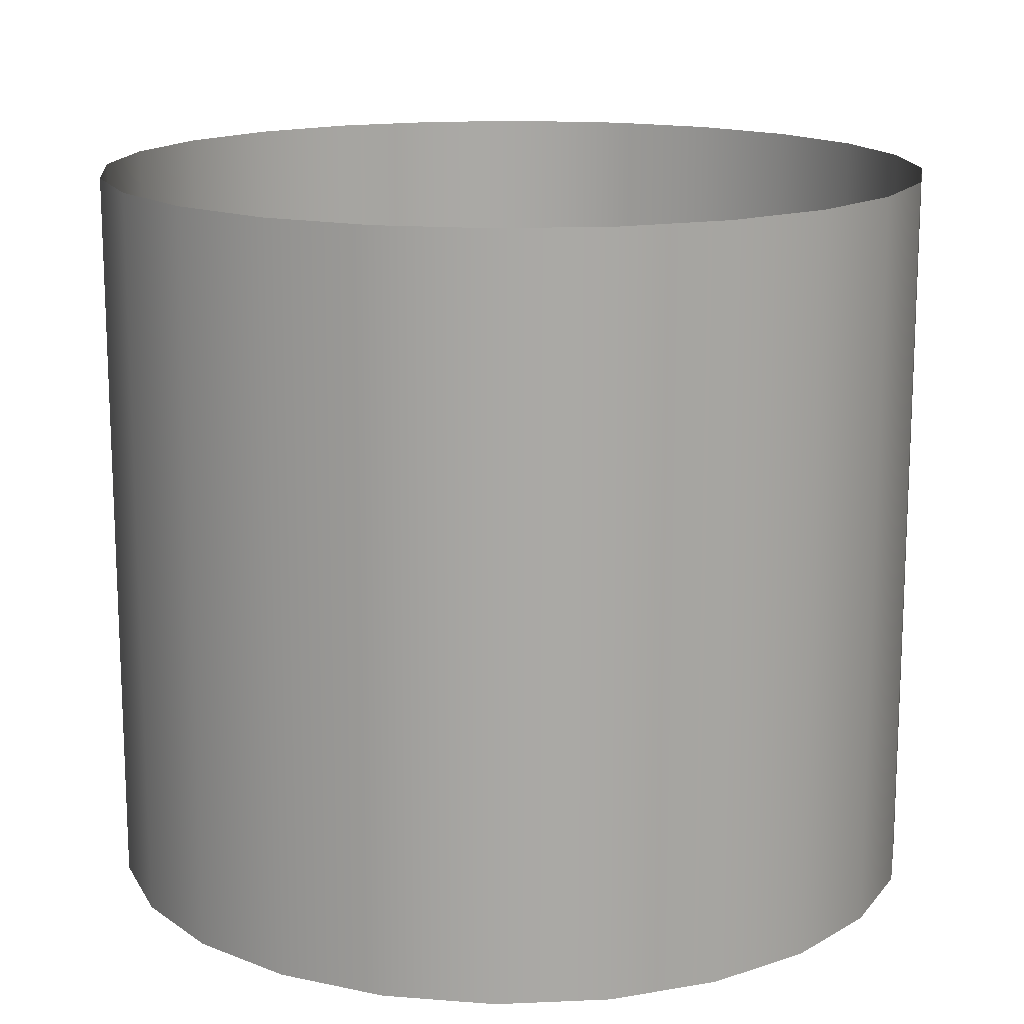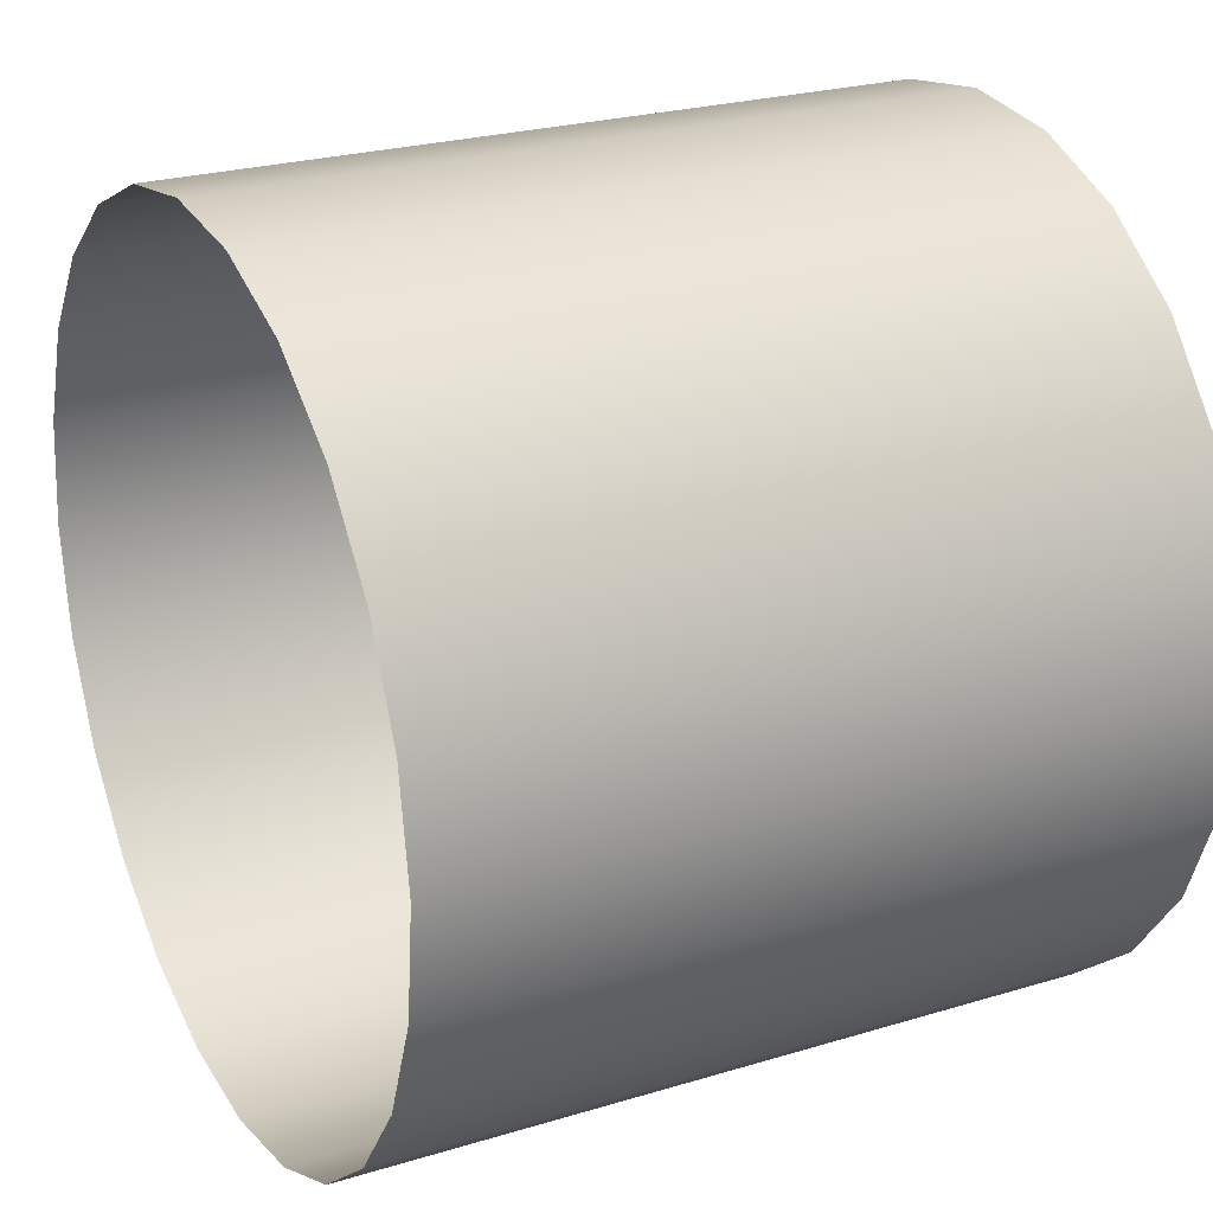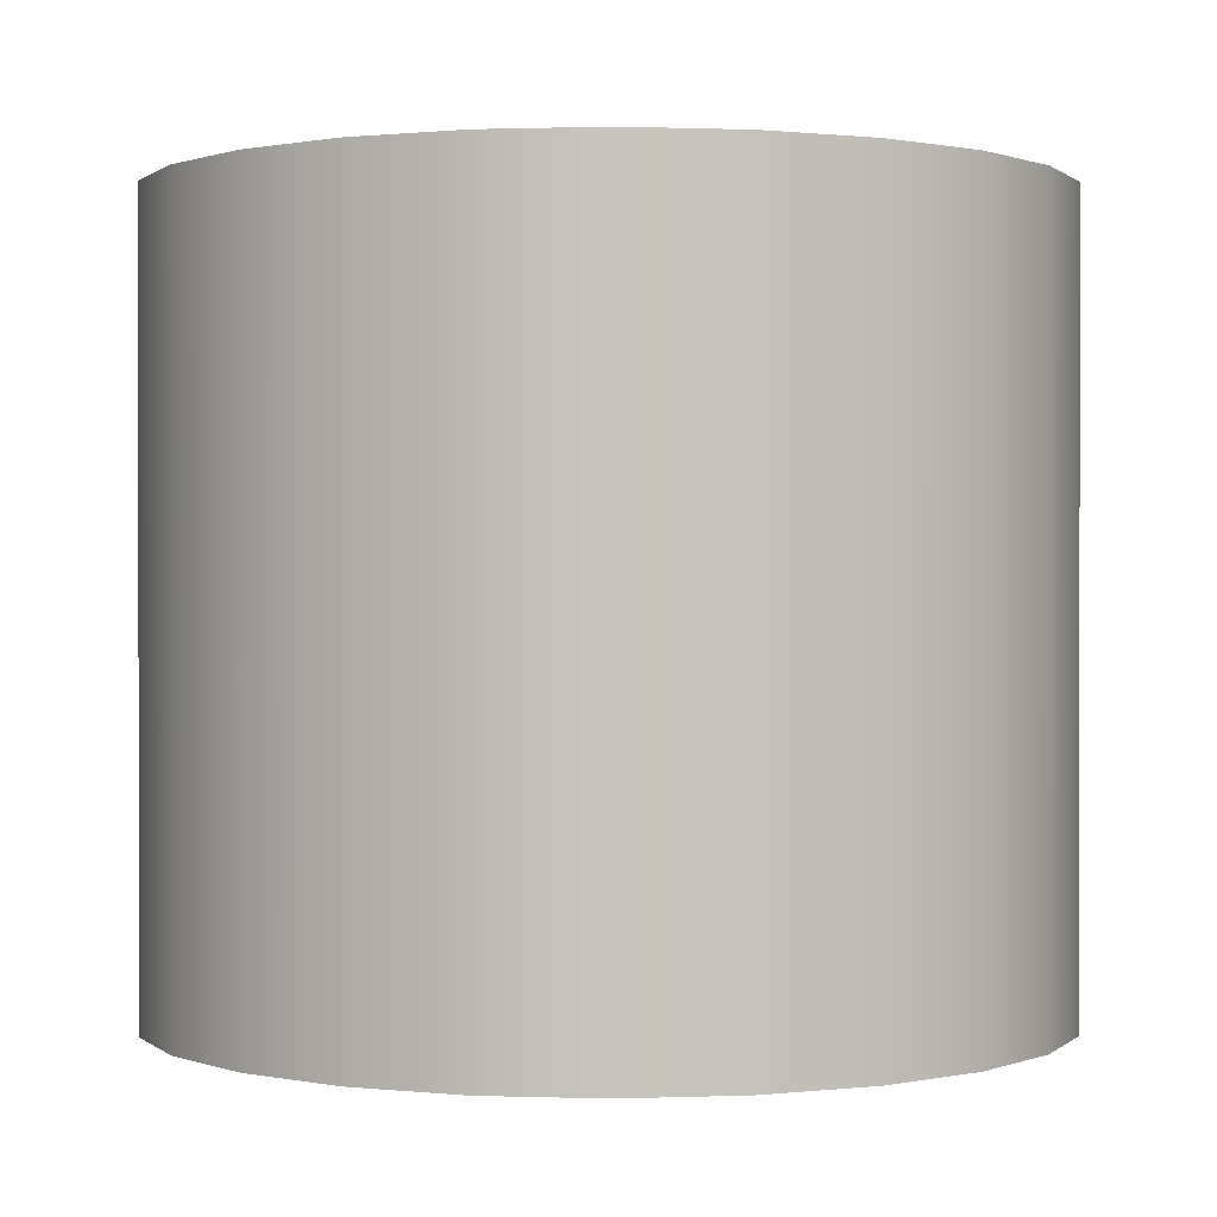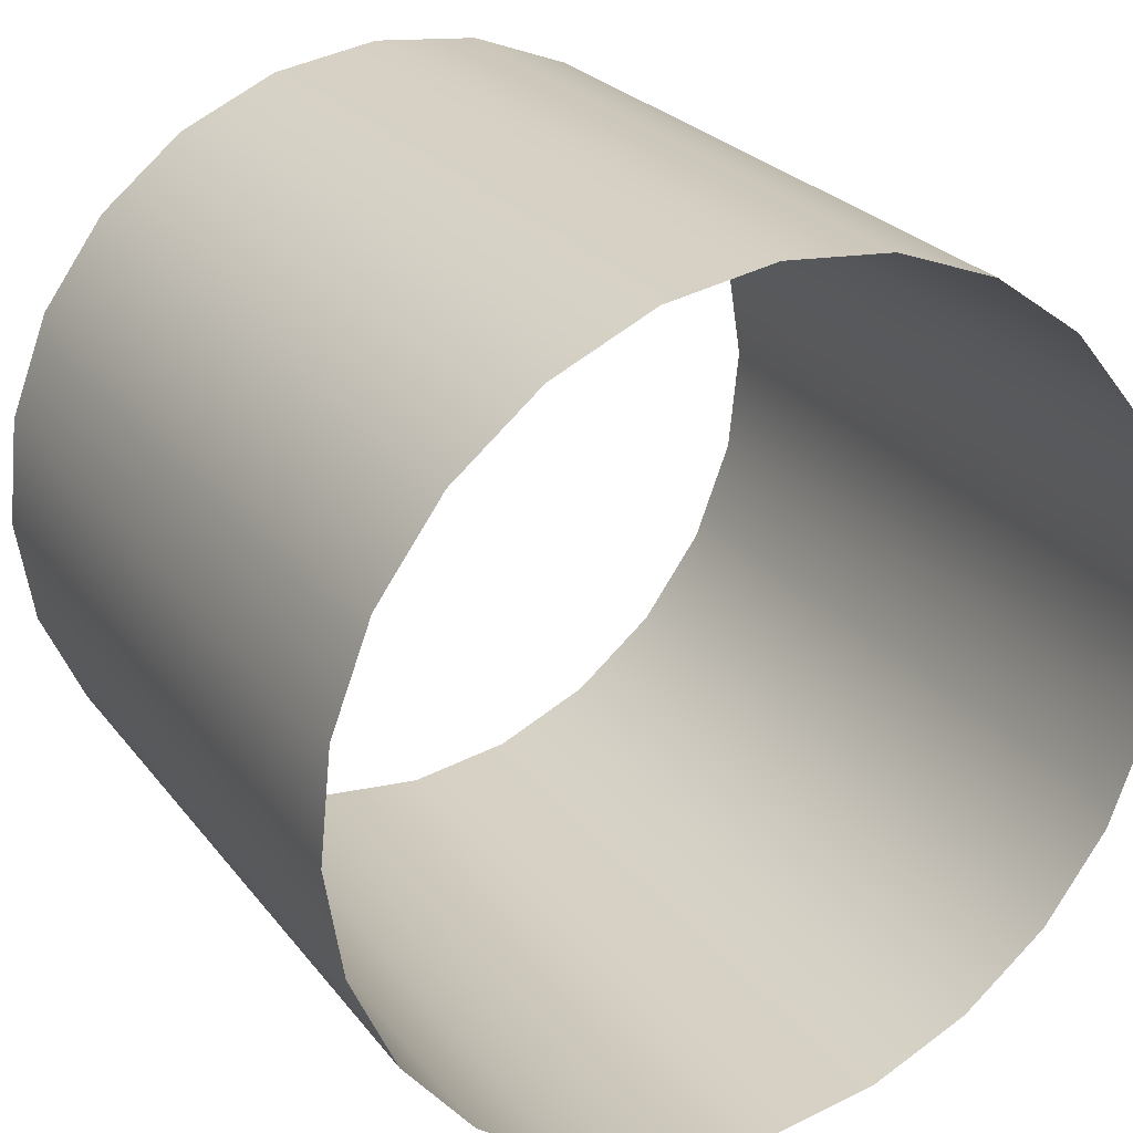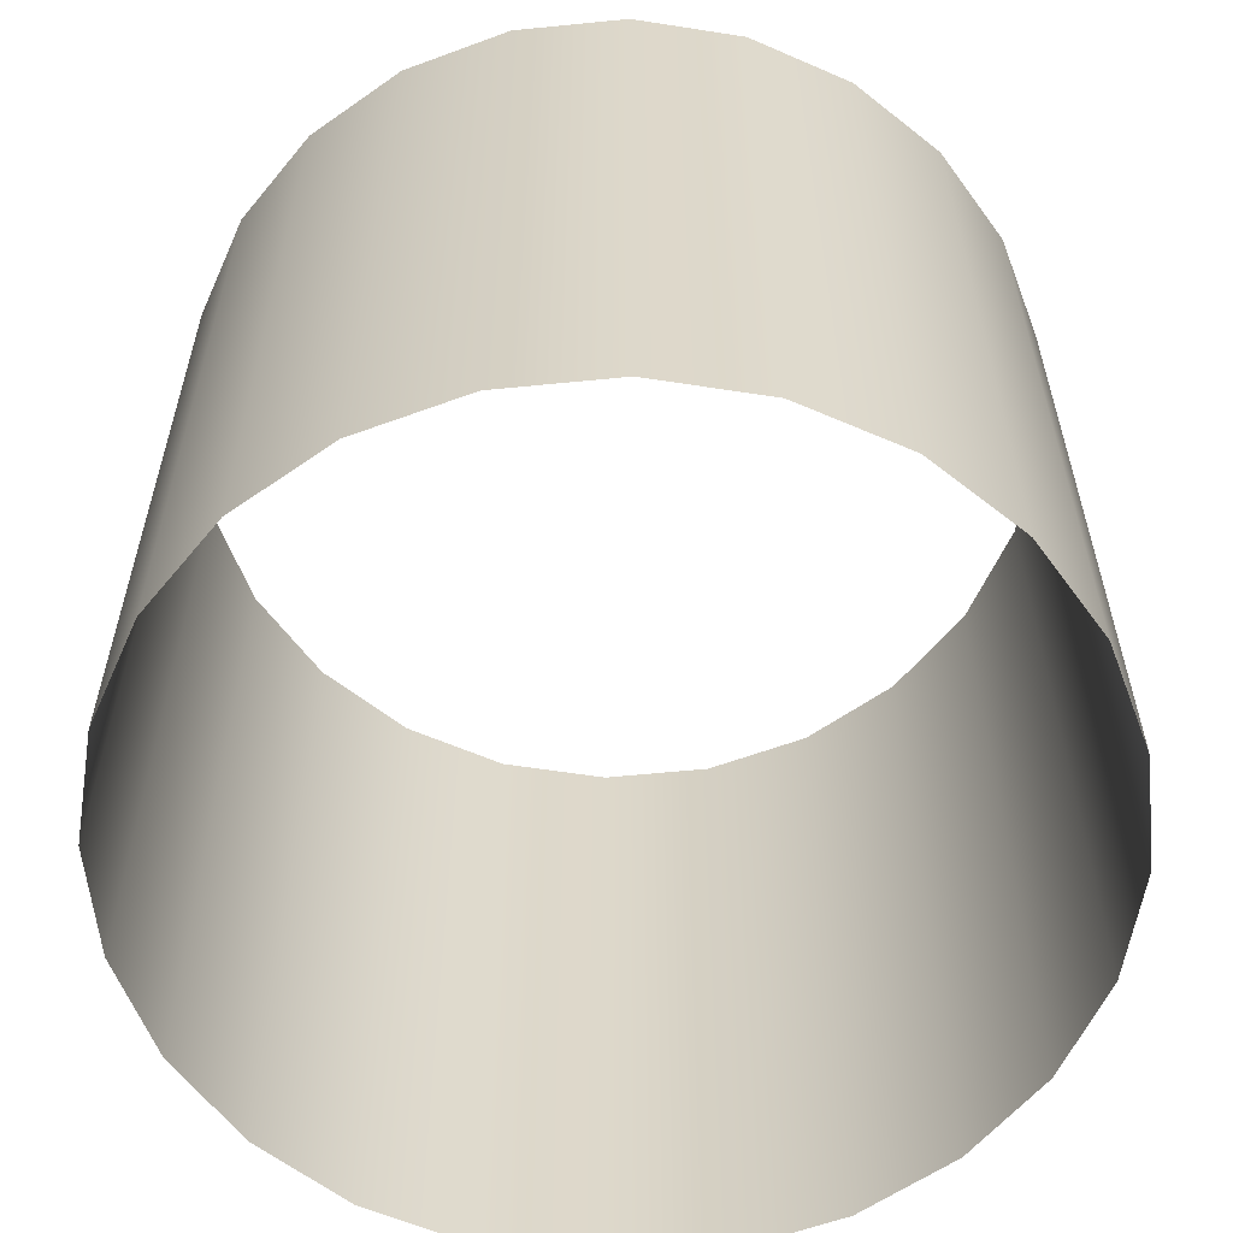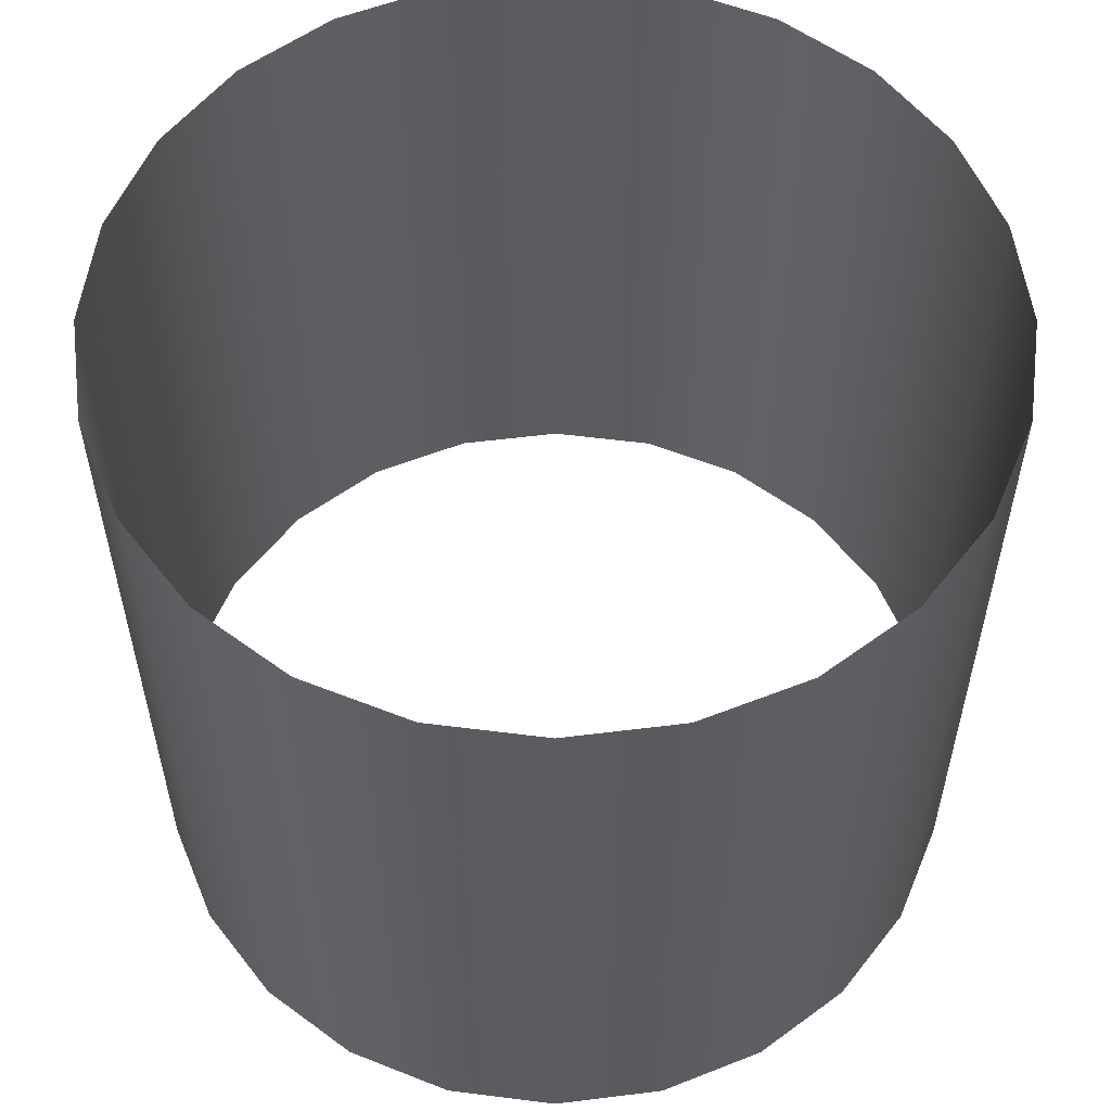
<metadata>
{"format":"obj","ext":"obj","renderer":"f3d","projection":"perspective","resolution":1024,"background":"white","views":[{"elev":15.1,"azim":30.6,"up":"+Y"},{"elev":24.4,"azim":63.3,"up":"+Z"},{"elev":0.5,"azim":-2.1,"up":"+Y"},{"elev":25.5,"azim":-28.7,"up":"+Z"},{"elev":-59.1,"azim":-63.2,"up":"+Y"},{"elev":56.2,"azim":-106.5,"up":"+Y"}]}
</metadata>
<code>
o #ID114
v 0.00504 0.01689 0.2128
v 7.2e-05 -0.01888 0.2147
v 0.00504 -0.01888 0.2128
v 7.2e-05 0.01689 0.2147
v -0.004234 -0.01888 0.2179
v -0.004234 0.01689 0.2179
v 0.01033 0.01689 0.2123
v 0.01033 -0.01888 0.2123
v -0.007585 0.01689 0.222
v -0.007585 -0.01888 0.222
v 0.01558 0.01689 0.2131
v 0.01558 -0.01888 0.2131
v -0.009754 0.01689 0.2268
v -0.009754 -0.01888 0.2268
v 0.02044 0.01689 0.2153
v 0.02044 -0.01888 0.2153
v -0.01059 0.01689 0.2321
v -0.01059 -0.01888 0.2321
v 0.02457 0.01689 0.2186
v 0.02457 -0.01888 0.2186
v -0.01004 0.01689 0.2374
v -0.01004 -0.01888 0.2374
v 0.02769 -0.01888 0.2229
v 0.02769 0.01689 0.2229
v -0.008142 0.01689 0.2423
v -0.008142 -0.01888 0.2423
v 0.02959 -0.01888 0.2279
v 0.02959 0.01689 0.2279
v -0.005021 0.01689 0.2467
v -0.005021 -0.01888 0.2467
v 0.03014 -0.01888 0.2332
v 0.03014 0.01689 0.2332
v -0.000892 -0.01888 0.25
v -0.000892 0.01689 0.25
v 0.0293 -0.01888 0.2385
v 0.0293 0.01689 0.2385
v 0.003963 -0.01888 0.2522
v 0.003963 0.01689 0.2522
v 0.02713 -0.01888 0.2433
v 0.02713 0.01689 0.2433
v 0.009215 -0.01888 0.253
v 0.009215 0.01689 0.253
v 0.02378 -0.01888 0.2474
v 0.02378 0.01689 0.2474
v 0.01451 -0.01888 0.2525
v 0.01451 0.01689 0.2525
v 0.01947 0.01689 0.2506
v 0.01947 -0.01888 0.2506
f 1 2 3
f 2 1 4
f 4 5 2
f 5 4 6
f 7 3 8
f 3 7 1
f 9 5 6
f 5 9 10
f 11 8 12
f 8 11 7
f 13 10 9
f 10 13 14
f 15 12 16
f 12 15 11
f 17 14 13
f 14 17 18
f 19 16 20
f 16 19 15
f 21 18 17
f 18 21 22
f 23 19 20
f 19 23 24
f 25 22 21
f 22 25 26
f 27 24 23
f 24 27 28
f 29 26 25
f 26 29 30
f 31 28 27
f 28 31 32
f 29 33 30
f 33 29 34
f 35 32 31
f 32 35 36
f 34 37 33
f 37 34 38
f 39 36 35
f 36 39 40
f 38 41 37
f 41 38 42
f 43 40 39
f 40 43 44
f 42 45 41
f 45 42 46
f 47 43 48
f 43 47 44
f 46 48 45
f 48 46 47

</code>
